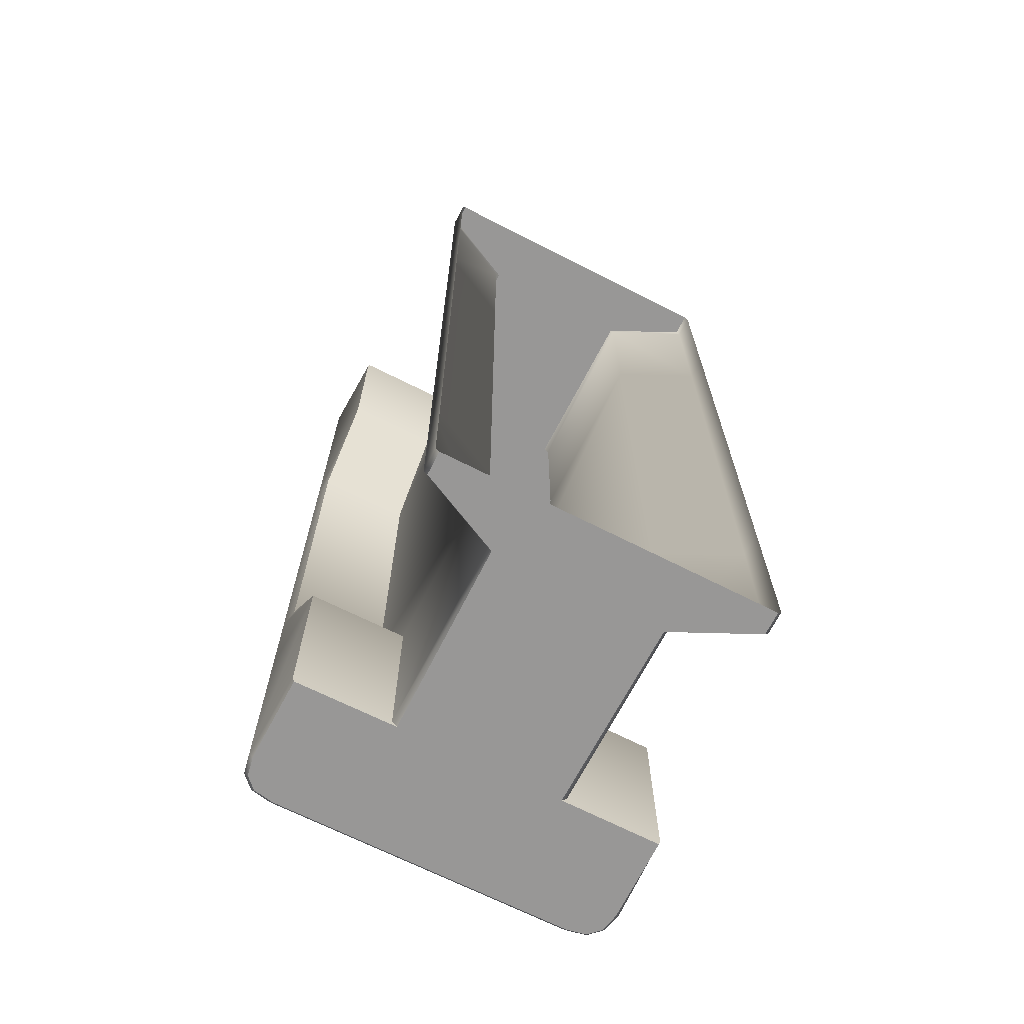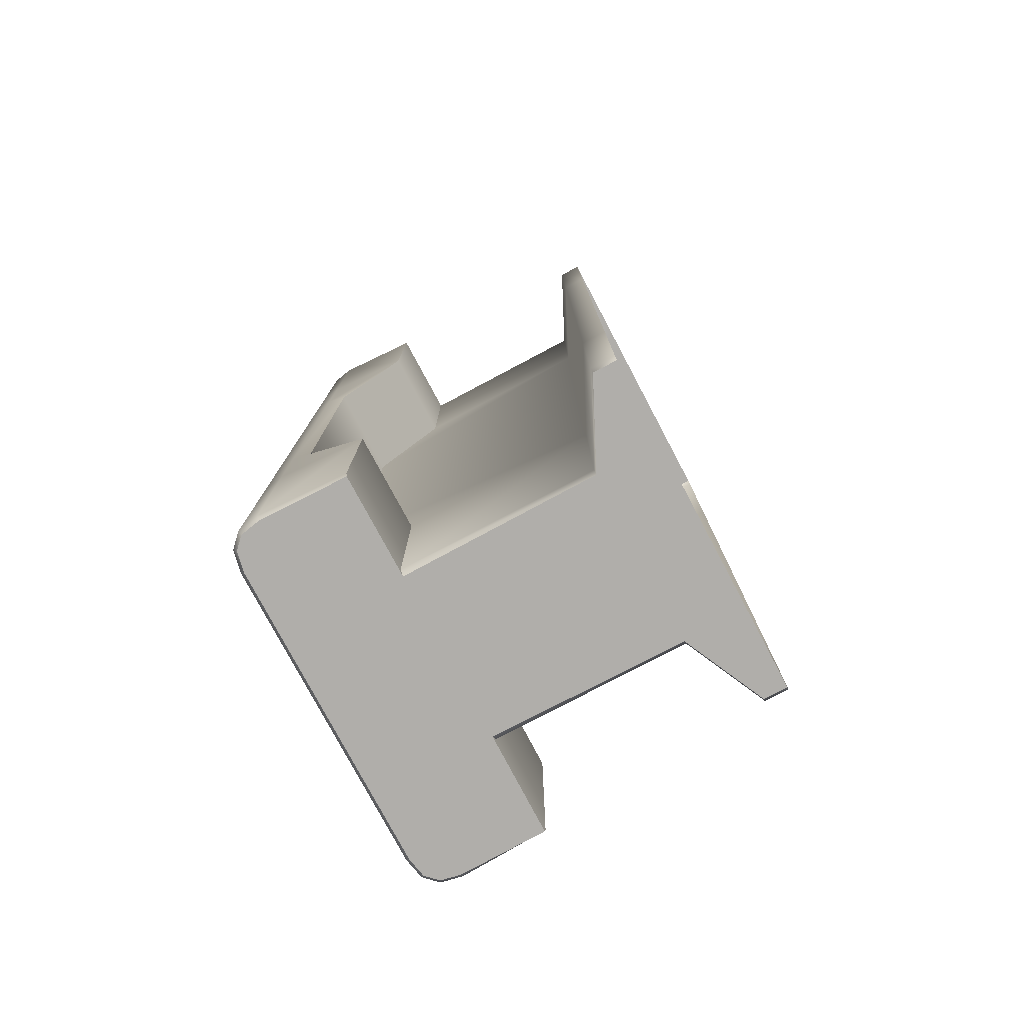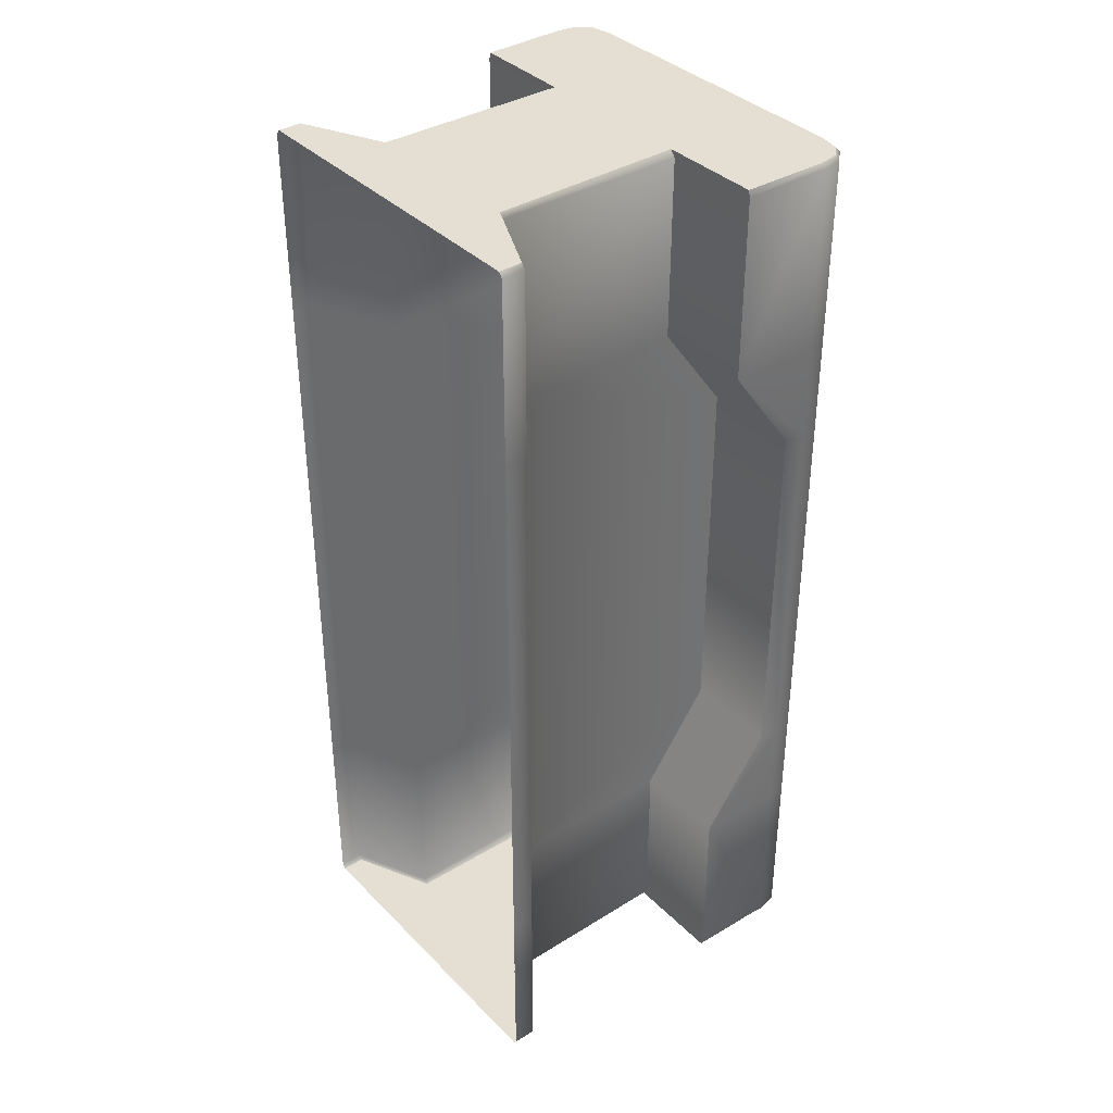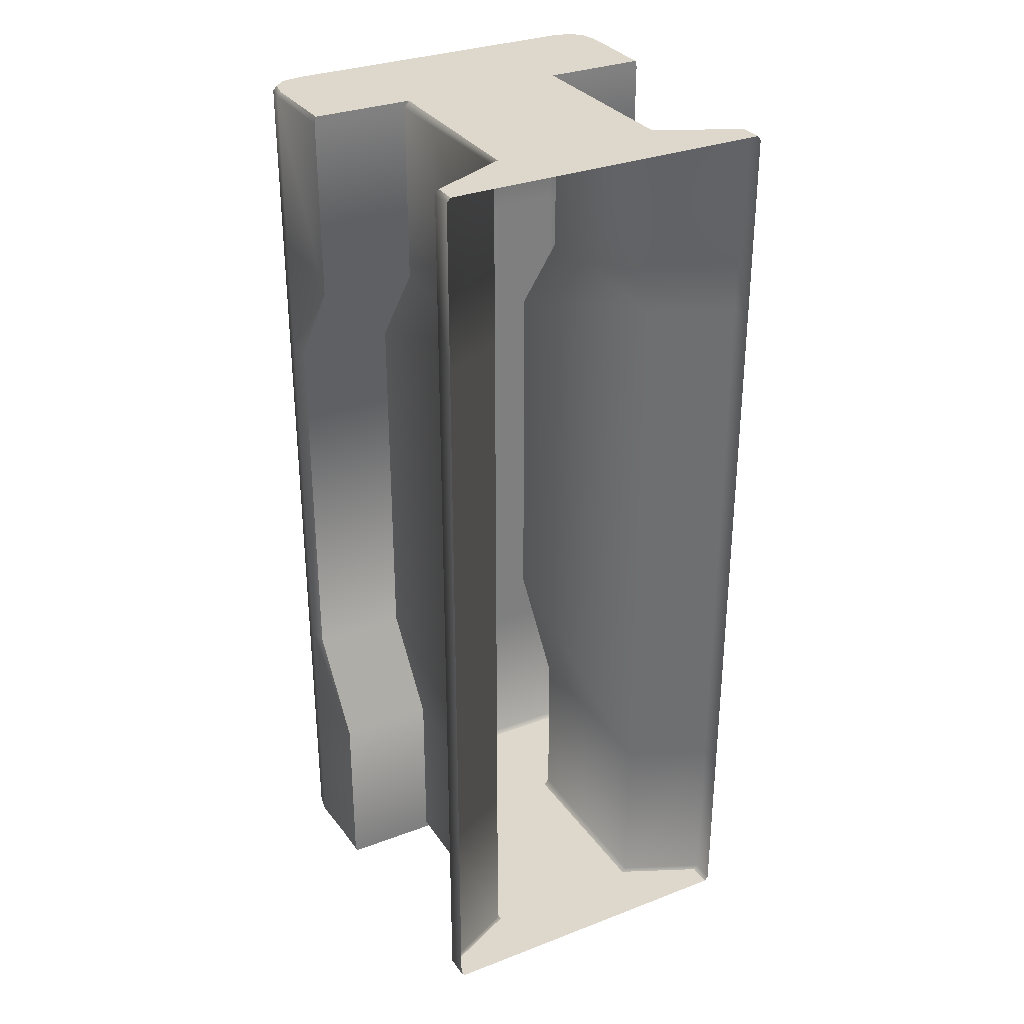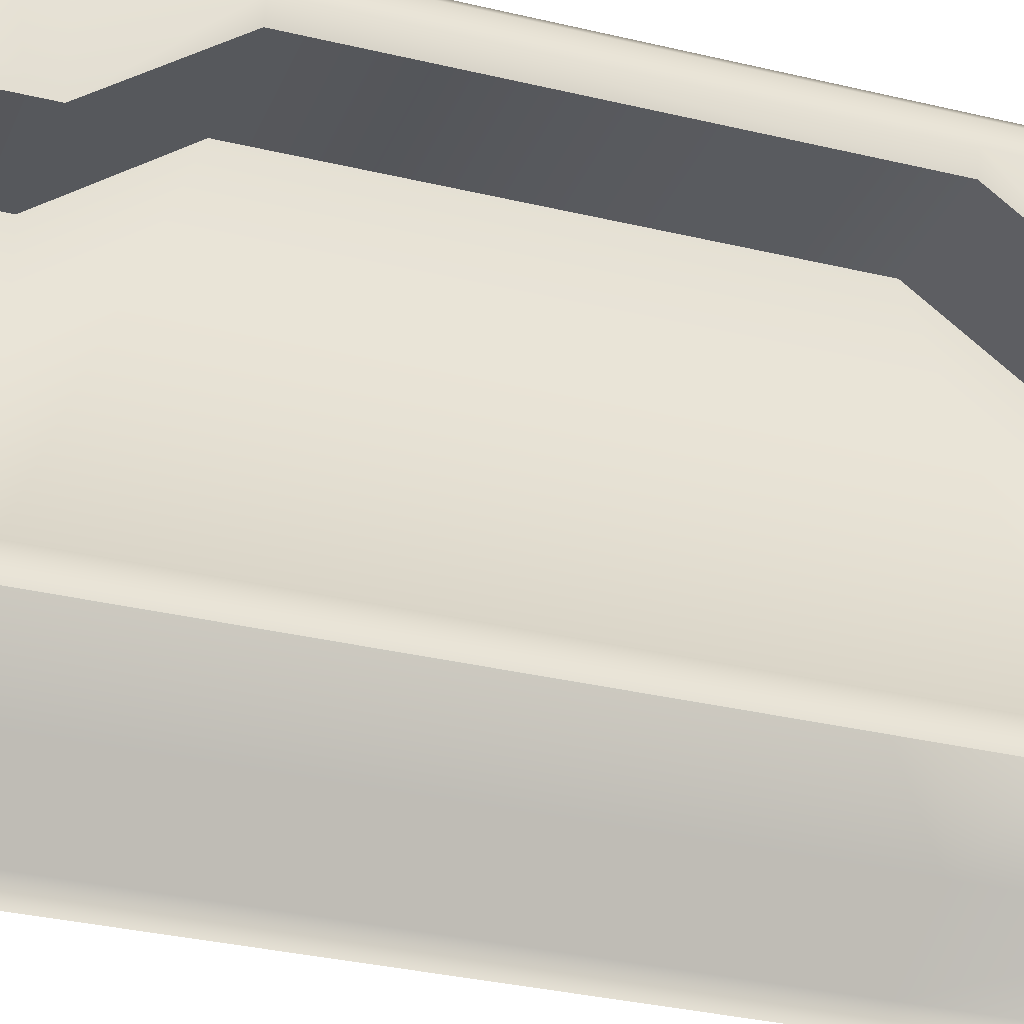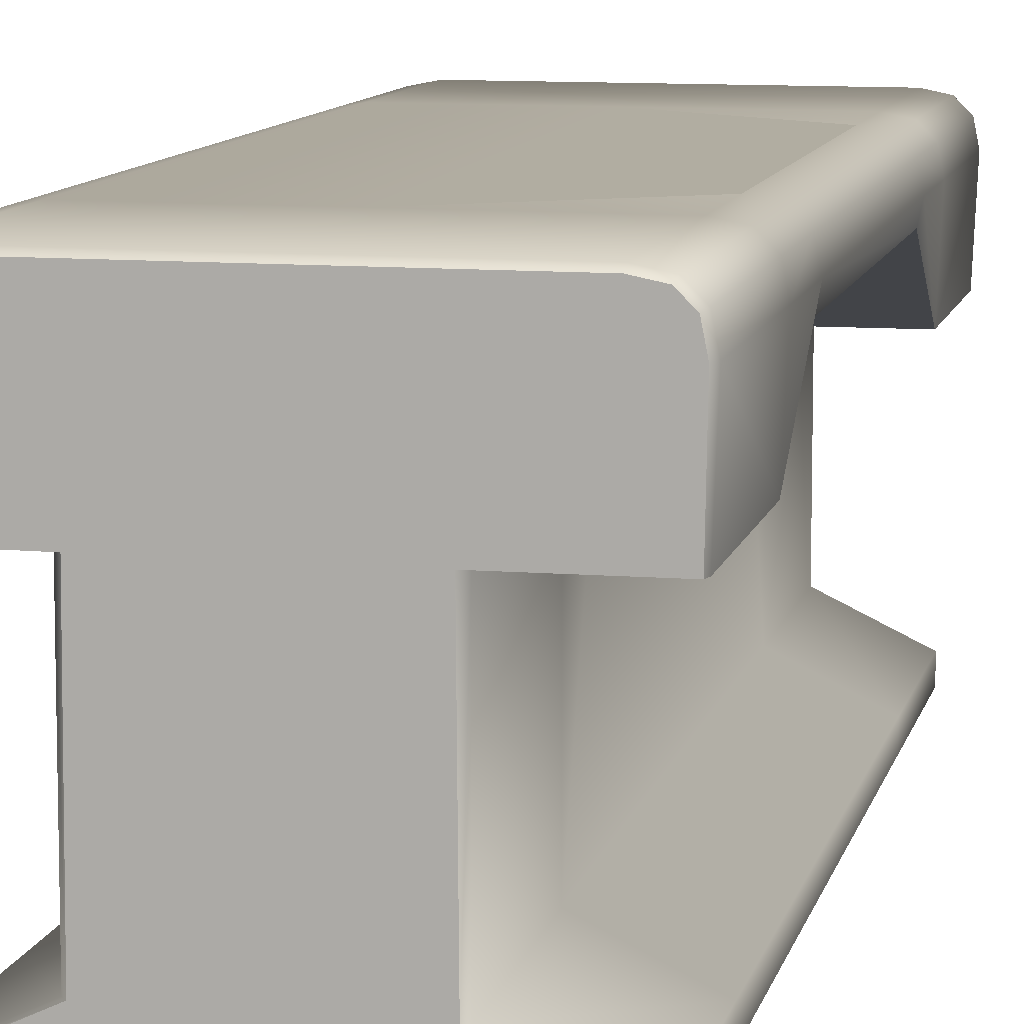
<metadata>
{"format":"obj","ext":"obj","renderer":"f3d","projection":"perspective","resolution":1024,"background":"white","views":[{"elev":-68.3,"azim":-27.0,"up":"+Z"},{"elev":-77.9,"azim":-62.1,"up":"+Z"},{"elev":37.2,"azim":51.7,"up":"+Z"},{"elev":31.2,"azim":-28.6,"up":"+Z"},{"elev":-30.2,"azim":-109.7,"up":"+Y"},{"elev":10.3,"azim":-167.3,"up":"+Y"}]}
</metadata>
<code>
v  0.4 1 -1.761
v  -0 1 -2.012
v  -0 1 -0.5021
v  0.4 1 -0.7528
v  0.4556 0.9889 -0.7528
v  0.4556 0.9889 -1.761
v  0.4889 0.9556 -0.7528
v  0.4889 0.9556 -1.761
v  0.5 0.9 -0.7528
v  0.5 0.9 -1.761
v  0.4 1 -0.0124
v  -0 1 -0.0124
v  -0 0.99 0
v  0.399 0.99 -0
v  0.4448 0.0042 -0.0124
v  0.4448 0.0655 -0.0124
v  0.4348 0.0655 -0
v  0.4348 0.0042 -0
v  0.5 0.9 -0.0124
v  0.4889 0.9556 -0.0124
v  0.4797 0.9506 -0
v  0.49 0.899 -0
v  0.4506 0.9797 -0
v  0.4556 0.9889 -0.0124
v  0.2333 0.1662 -0.0124
v  0.2233 0.1662 -0
v  0.2333 0.67 -0.0172
v  0.2195 0.67 -0
v  0.4862 0.6712 -0
v  0.49 0.852 -0.7528
v  0.49 0.852 -1.761
v  0.4448 0.0042 -0.5021
v  0.4448 0.0655 -0.5021
v  0.4 1 -0.5021
v  0.4556 0.9889 -0.5021
v  0.4889 0.9556 -0.5021
v  0.5 0.9 -0.5021
v  0.2333 0.1662 -0.5021
v  0.2325 0.67 -0.5021
v  0.2328 0.8509 -0.7528
v  0.4448 0.0655 -2.012
v  0.2333 0.1662 -2.012
v  0.4448 0.0042 -2.012
v  -0 0.0042 0
v  0.4908 0.6712 -0.0172
v  0.49 0.6712 -0.5021
v  -0.4 1 -1.761
v  -0.4 1 -0.7528
v  -0.4556 0.9889 -0.7528
v  -0.4556 0.9889 -1.761
v  -0.4 1 -0.0124
v  -0.399 0.99 0
v  -0.4448 0.0042 -0.0124
v  -0.4348 0.0042 0
v  -0.4348 0.0655 0
v  -0.4448 0.0655 -0.0124
v  -0.5 0.9 -0.0124
v  -0.49 0.899 0
v  -0.4797 0.9506 0
v  -0.4889 0.9556 -0.0124
v  -0.4556 0.9889 -0.0124
v  -0.4506 0.9797 0
v  -0.2233 0.1662 0
v  -0.2333 0.1662 -0.0124
v  -0.2333 0.67 -0.0172
v  -0.2195 0.67 0
v  -0.4862 0.6712 0
v  -0.5 0.9 -1.761
v  -0.49 0.852 -1.761
v  -0.49 0.852 -0.7528
v  -0.5 0.9 -0.7528
v  -0.4448 0.0042 -0.5021
v  -0.4448 0.0655 -0.5021
v  -0.4 1 -0.5021
v  -0.4556 0.9889 -0.5021
v  -0.4889 0.9556 -0.5021
v  -0.5 0.9 -0.5021
v  -0.2325 0.67 -0.5021
v  -0.2333 0.1662 -0.5021
v  -0.4889 0.9556 -0.7528
v  -0.2328 0.8509 -0.7528
v  -0.4908 0.6712 -0.0172
v  -0.49 0.6712 -0.5021
v  0.4 1 -2.482
v  0.399 0.99 -2.495
v  -0 0.99 -2.495
v  -0 1 -2.482
v  0.4448 0.0042 -2.482
v  0.4348 0.0042 -2.495
v  0.4348 0.0655 -2.495
v  0.4448 0.0655 -2.482
v  0.5 0.9 -2.482
v  0.49 0.899 -2.495
v  0.4797 0.9506 -2.495
v  0.4889 0.9556 -2.482
v  0.4556 0.9889 -2.482
v  0.4506 0.9797 -2.495
v  0.2233 0.1662 -2.495
v  0.2333 0.1662 -2.482
v  0.2333 0.67 -2.478
v  0.2195 0.67 -2.495
v  0.4862 0.6712 -2.495
v  0.4 1 -2.012
v  0.4556 0.9889 -2.012
v  0.4889 0.9556 -2.012
v  0.5 0.9 -2.012
v  0.2325 0.67 -2.012
v  0.2328 0.8509 -1.761
v  -0 0.0042 -2.495
v  0.4908 0.6712 -2.478
v  0.49 0.6712 -2.012
v  -0.4889 0.9556 -1.761
v  -0.4 1 -2.482
v  -0.399 0.99 -2.495
v  -0.4448 0.0042 -2.482
v  -0.4448 0.0655 -2.482
v  -0.4348 0.0655 -2.495
v  -0.4348 0.0042 -2.495
v  -0.5 0.9 -2.482
v  -0.4889 0.9556 -2.482
v  -0.4797 0.9506 -2.495
v  -0.49 0.899 -2.495
v  -0.4506 0.9797 -2.495
v  -0.4556 0.9889 -2.482
v  -0.2333 0.1662 -2.482
v  -0.2233 0.1662 -2.495
v  -0.2333 0.67 -2.478
v  -0.2195 0.67 -2.495
v  -0.4862 0.6712 -2.495
v  -0.4448 0.0042 -2.012
v  -0.4448 0.0655 -2.012
v  -0.4 1 -2.012
v  -0.4556 0.9889 -2.012
v  -0.4889 0.9556 -2.012
v  -0.5 0.9 -2.012
v  -0.2333 0.1662 -2.012
v  -0.2325 0.67 -2.012
v  -0.2328 0.8509 -1.761
v  -0.4908 0.6712 -2.478
v  -0.49 0.6712 -2.012
g office_desk001
f 1 2 3 4
f 1 4 5 6
f 6 5 7 8
f 8 7 9 10
f 11 12 13 14
f 15 16 17 18
f 19 20 21 22
f 11 14 23 24
f 24 23 21 20
f 16 25 26 17
f 27 28 26 25
f 13 28 29 22
f 30 31 10 9
f 32 33 16 15
f 34 11 24 35
f 35 24 20 36
f 36 20 19 37
f 27 25 38 39
f 4 3 34
f 35 5 4 34
f 36 7 5 35
f 37 9 7 36
f 40 39 38
f 33 41 42 38
f 32 43 41 33
f 3 12 11 34
f 18 17 44
f 21 23 14 13
f 17 26 44
f 22 21 13
f 45 19 22 29
f 46 37 19 45
f 9 37 46 30
f 27 45 29 28
f 39 46 45 27
f 40 30 46 39
f 44 26 28 13
f 33 38 25 16
f 3 2 47 48
f 49 48 47 50
f 51 52 13 12
f 53 54 55 56
f 57 58 59 60
f 51 61 62 52
f 61 60 59 62
f 56 55 63 64
f 65 64 63 66
f 13 58 67 66
f 68 69 70 71
f 72 53 56 73
f 74 75 61 51
f 75 76 60 61
f 76 77 57 60
f 65 78 79 64
f 48 74 3
f 75 74 48 49
f 76 75 49 80
f 77 76 80 71
f 81 79 78
f 3 74 51 12
f 54 44 55
f 59 13 52 62
f 55 44 63
f 58 13 59
f 82 67 58 57
f 83 82 57 77
f 71 70 83 77
f 65 66 67 82
f 78 65 82 83
f 81 78 83 70
f 44 13 66 63
f 73 56 64 79
f 84 85 86 87
f 88 89 90 91
f 92 93 94 95
f 84 96 97 85
f 96 95 94 97
f 91 90 98 99
f 100 99 98 101
f 86 93 102 101
f 43 88 91 41
f 103 104 96 84
f 104 105 95 96
f 105 106 92 95
f 100 107 42 99
f 1 103 2
f 104 103 1 6
f 105 104 6 8
f 106 105 8 10
f 108 42 107
f 2 103 84 87
f 89 109 90
f 94 86 85 97
f 90 109 98
f 93 86 94
f 110 102 93 92
f 31 30 40 108
f 111 110 92 106
f 10 31 111 106
f 100 101 102 110
f 107 100 110 111
f 108 107 111 31
f 109 86 101 98
f 40 38 42 108
f 41 91 99 42
f 80 49 50 112
f 80 112 68 71
f 113 87 86 114
f 115 116 117 118
f 119 120 121 122
f 113 114 123 124
f 124 123 121 120
f 116 125 126 117
f 127 128 126 125
f 86 128 129 122
f 130 131 116 115
f 132 113 124 133
f 133 124 120 134
f 134 120 119 135
f 127 125 136 137
f 47 2 132
f 133 50 47 132
f 134 112 50 133
f 135 68 112 134
f 138 137 136
f 136 131 73 79
f 130 72 73 131
f 2 87 113 132
f 118 117 109
f 121 123 114 86
f 117 126 109
f 122 121 86
f 139 119 122 129
f 69 138 81 70
f 140 135 119 139
f 68 135 140 69
f 127 139 129 128
f 137 140 139 127
f 138 69 140 137
f 109 126 128 86
f 136 79 81 138
f 131 136 125 116

</code>
